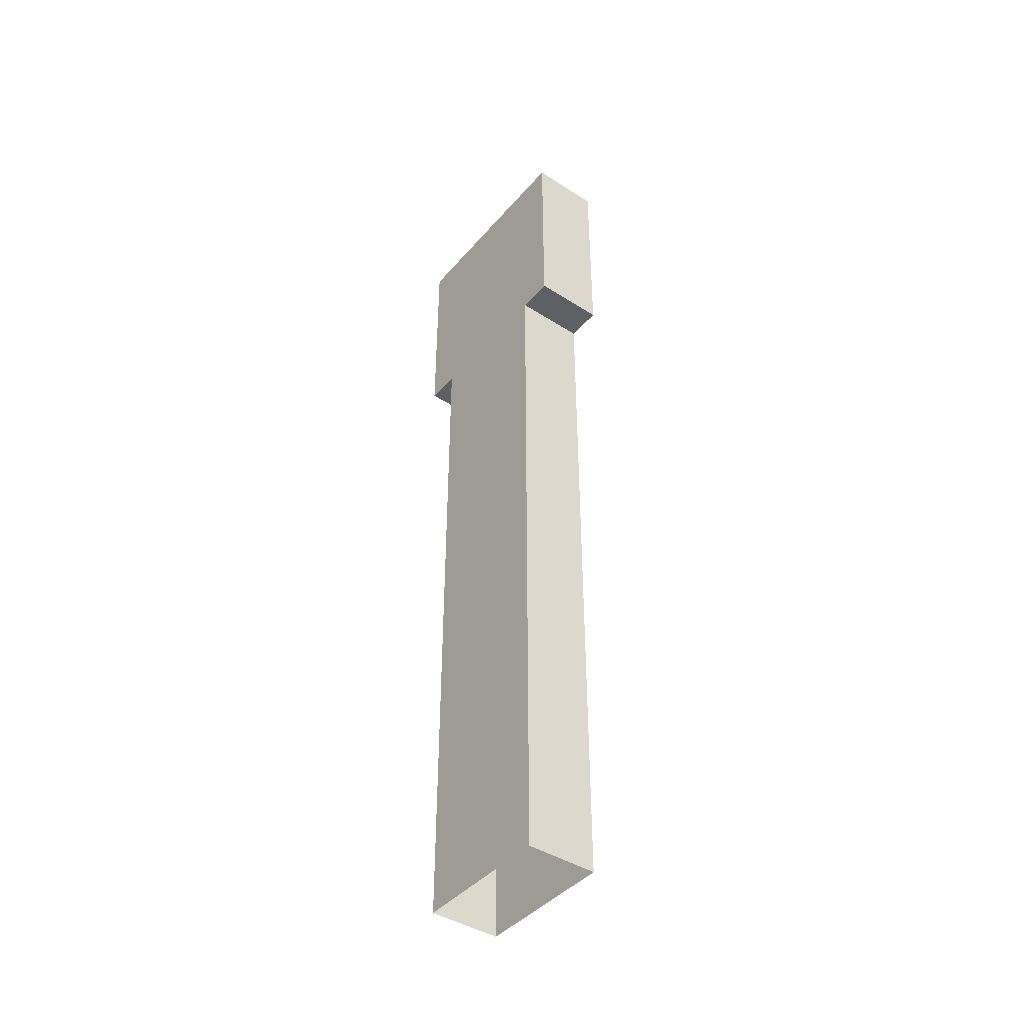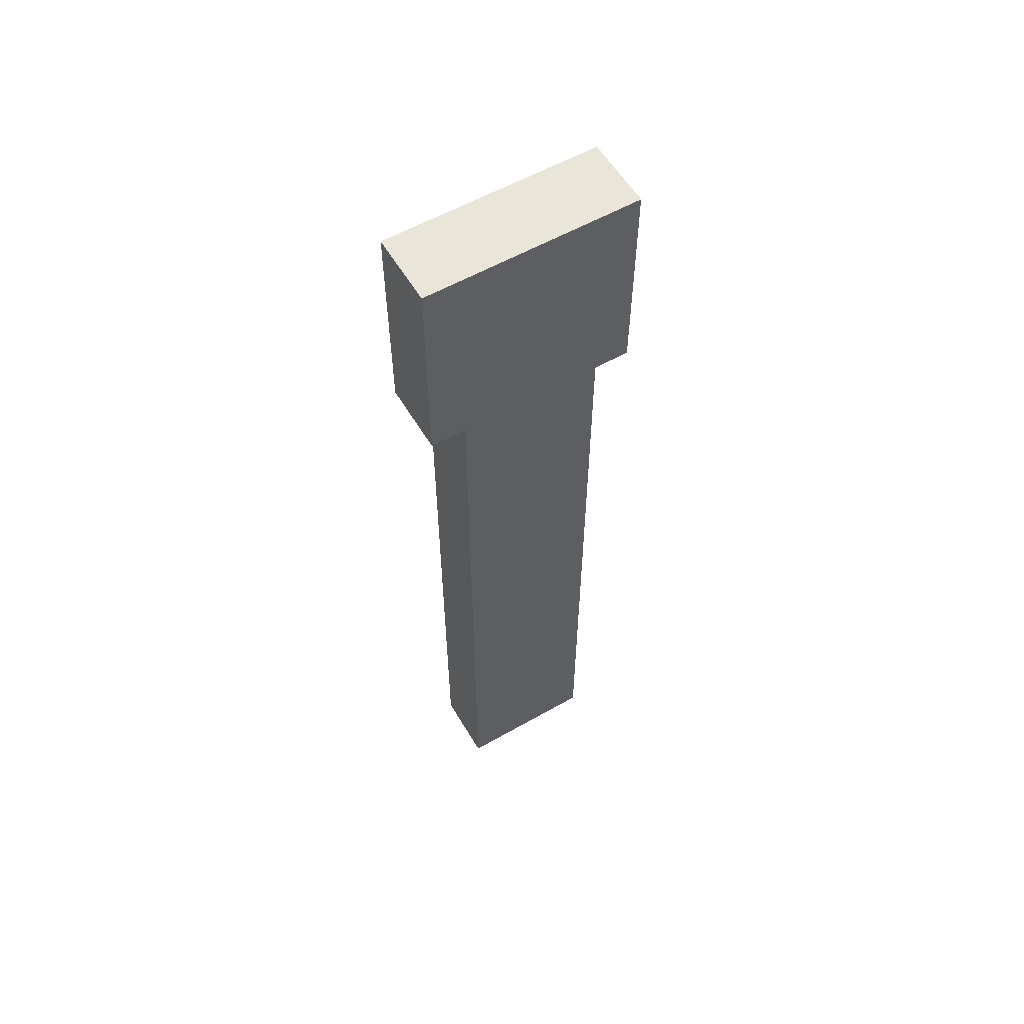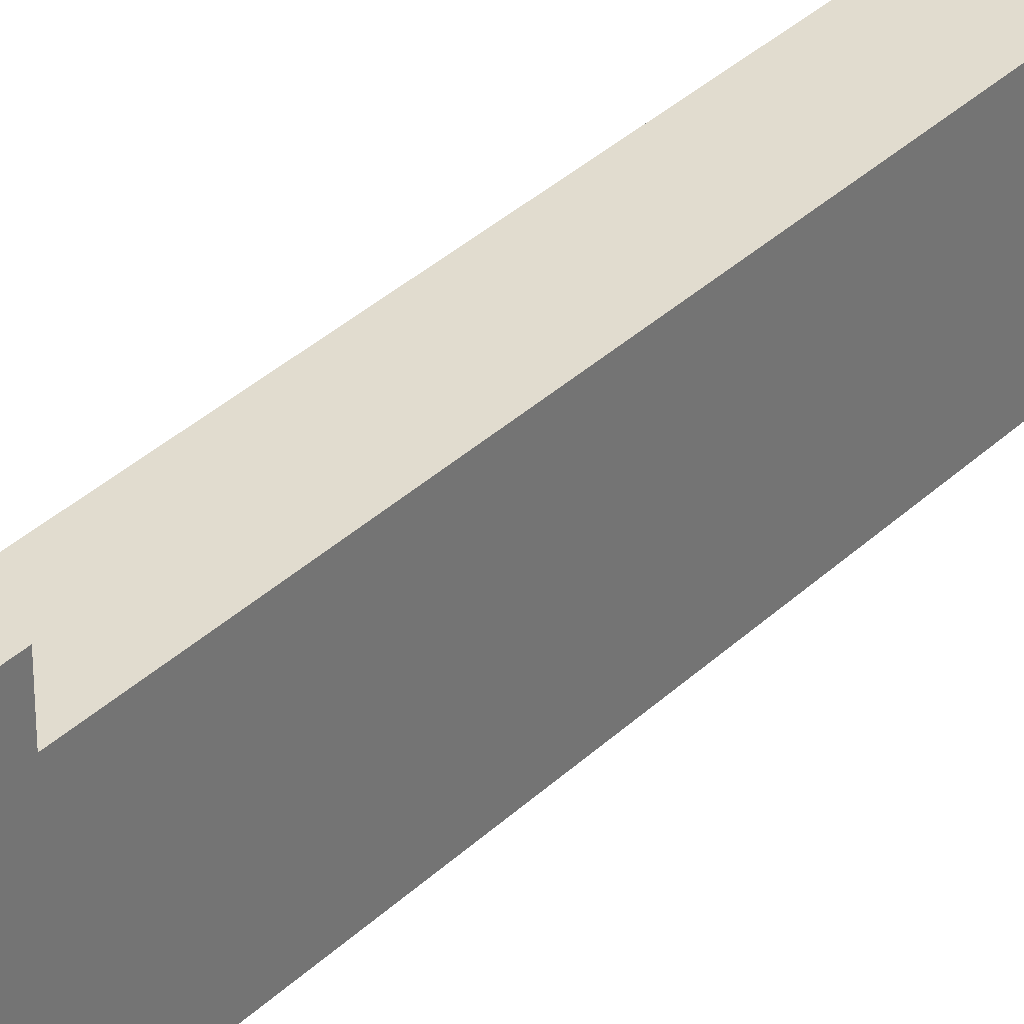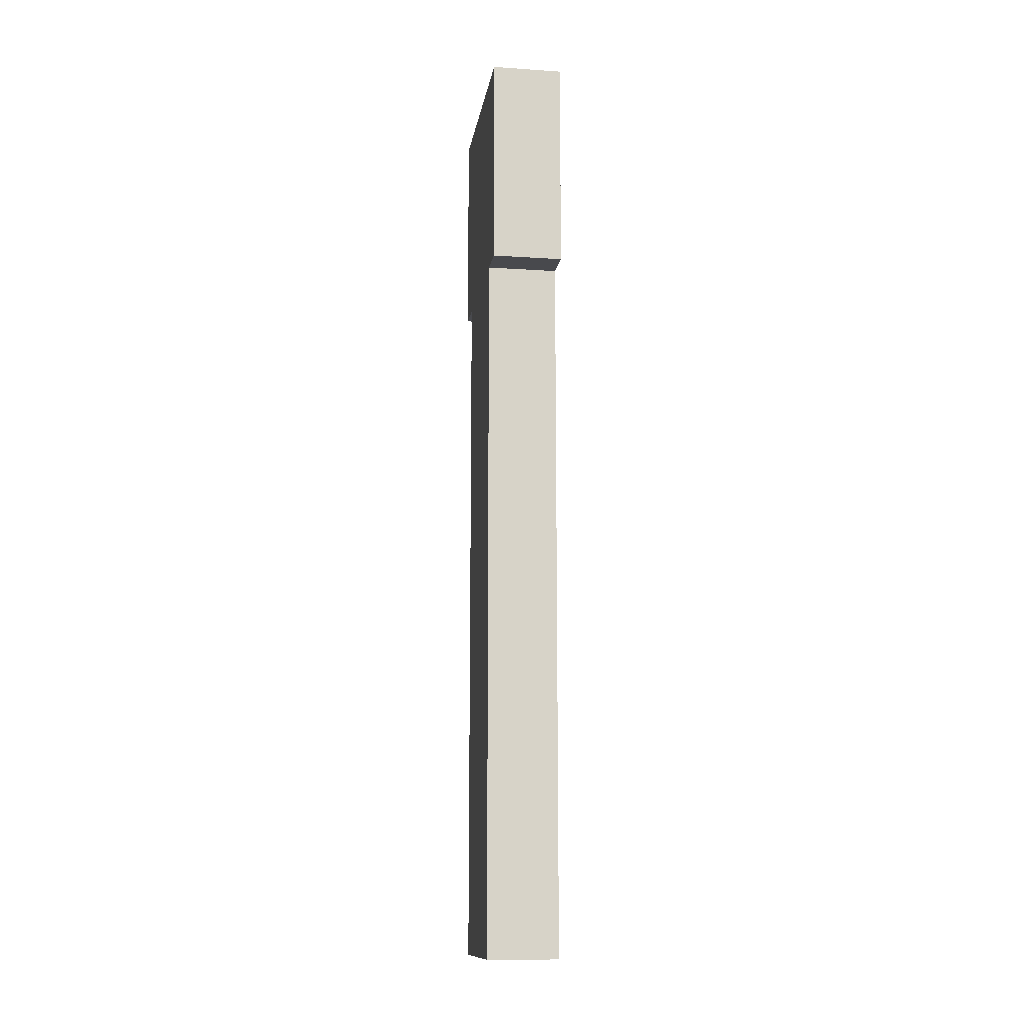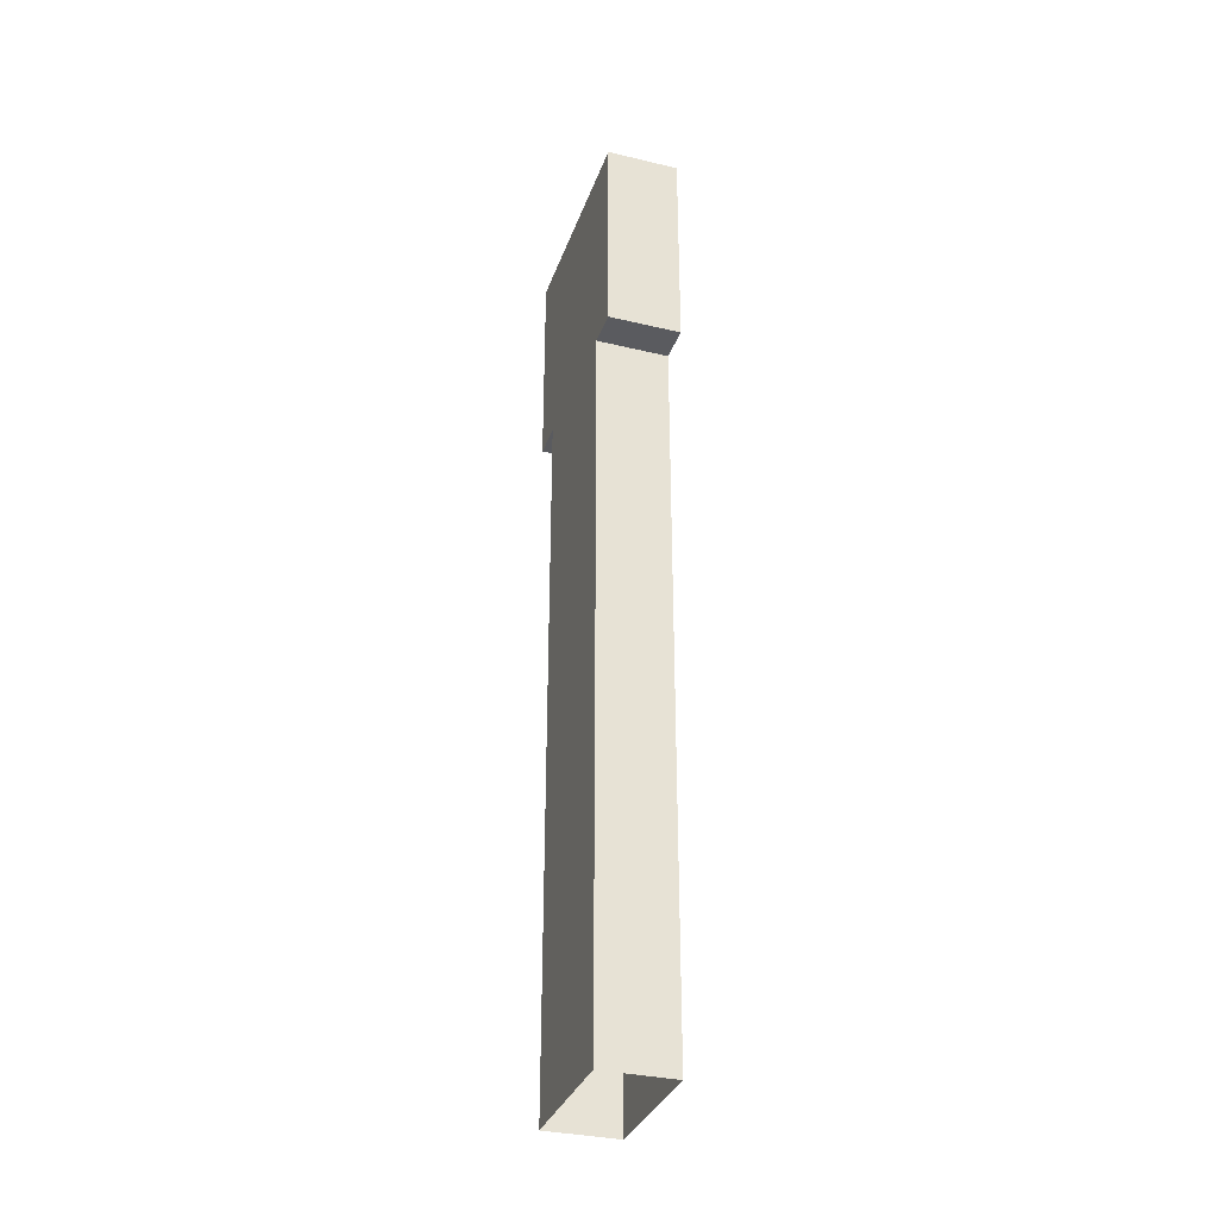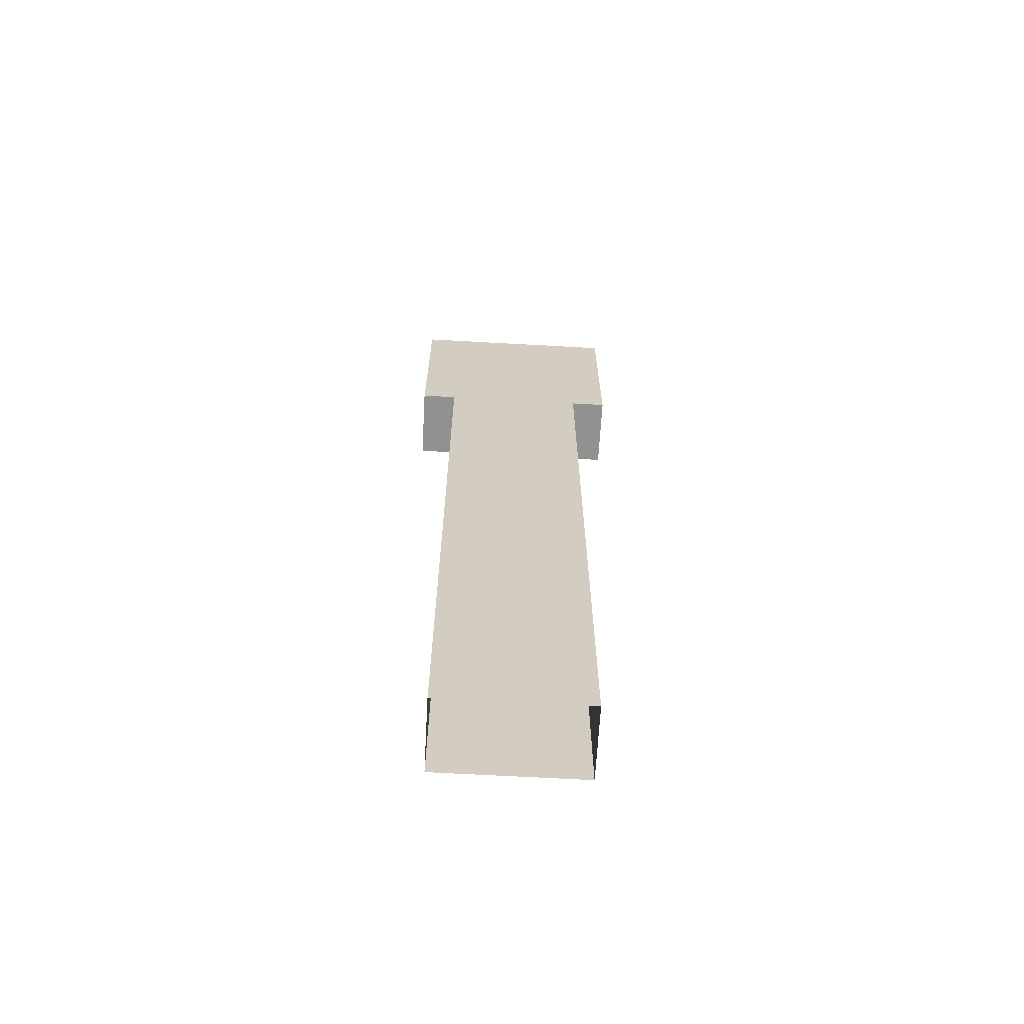
<metadata>
{"format":"obj","ext":"obj","renderer":"f3d","projection":"perspective","resolution":1024,"background":"white","views":[{"elev":-42.9,"azim":142.7,"up":"+Z"},{"elev":57.8,"azim":59.5,"up":"+Z"},{"elev":34.4,"azim":38.3,"up":"+Y"},{"elev":-12.5,"azim":-8.7,"up":"+Z"},{"elev":-33.3,"azim":-18.1,"up":"+Z"},{"elev":-66.0,"azim":86.8,"up":"+Z"}]}
</metadata>
<code>
o cube
v 1.188 0.125 1.375
v 1.188 0.125 0.125
v 1.188 -0.125 1.375
v 1.188 -0.125 0.125
v 1.312 0.125 1.375
v 1.312 0.125 0.125
v 1.312 -0.125 1.375
v 1.312 -0.125 0.125
v 1.188 0.1875 1.75
v 1.188 0.1875 1.375
v 1.188 -0.1875 1.75
v 1.188 -0.1875 1.375
v 1.312 0.1875 1.75
v 1.312 0.1875 1.375
v 1.312 -0.1875 1.75
v 1.312 -0.1875 1.375
f 1 2 4 3
f 6 5 7 8
f 6 2 1 5
f 7 3 4 8
f 9 10 12 11
f 14 13 15 16
f 14 10 9 13
f 15 11 12 16
f 13 9 11 15
f 10 14 16 12

</code>
